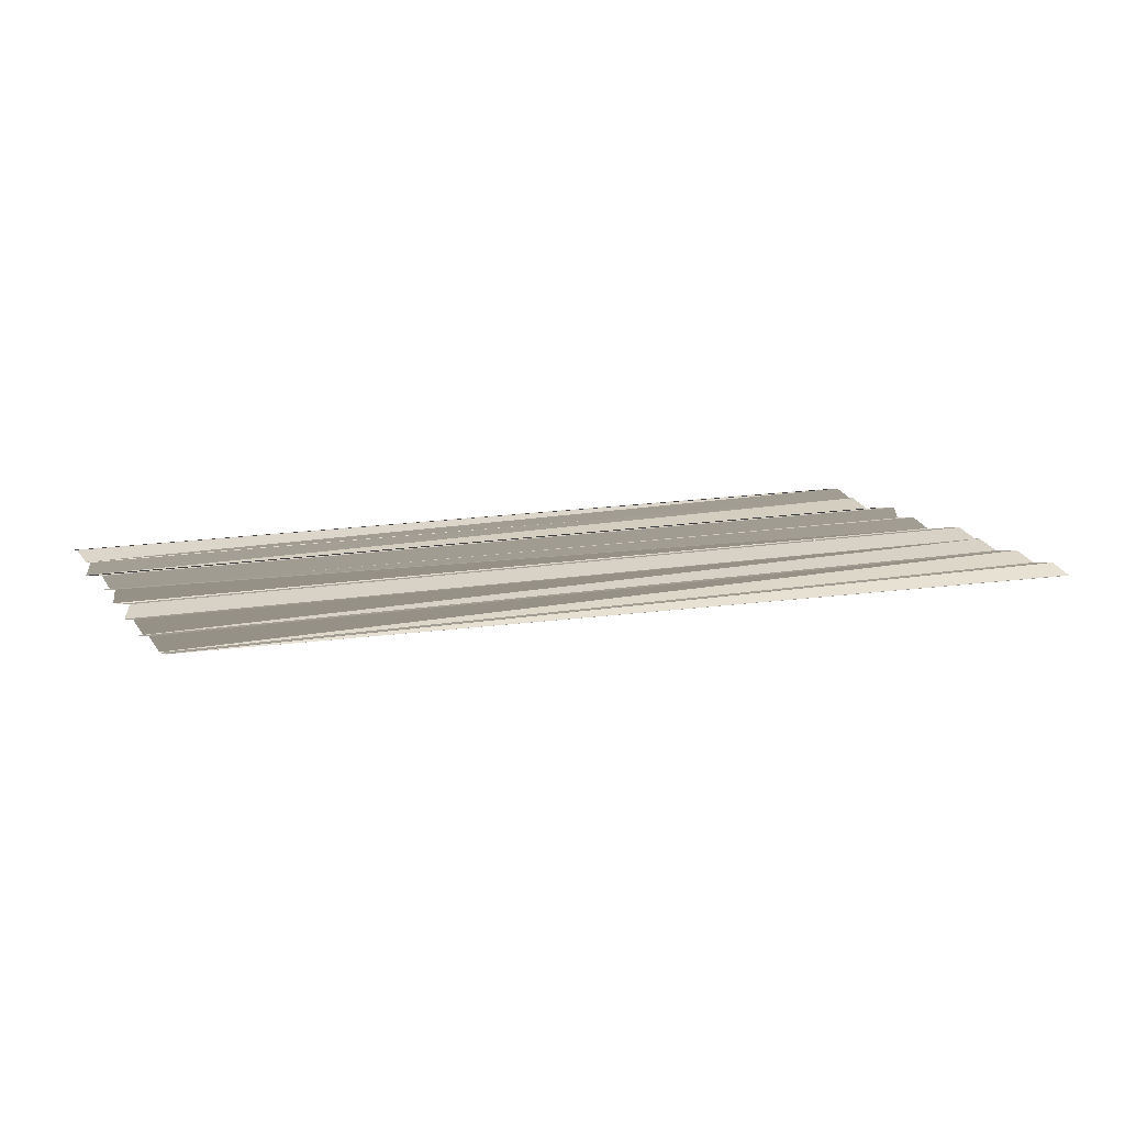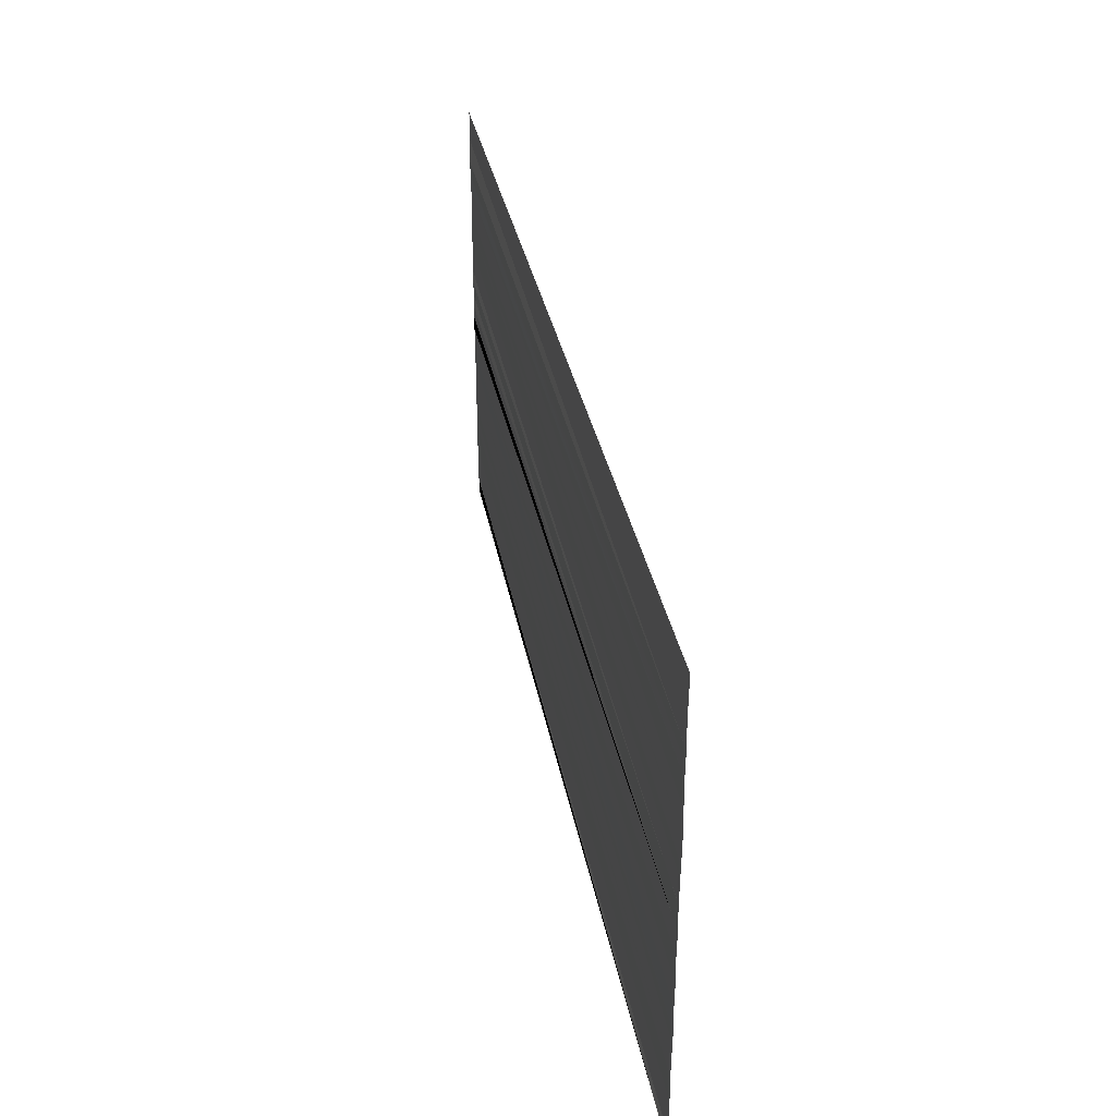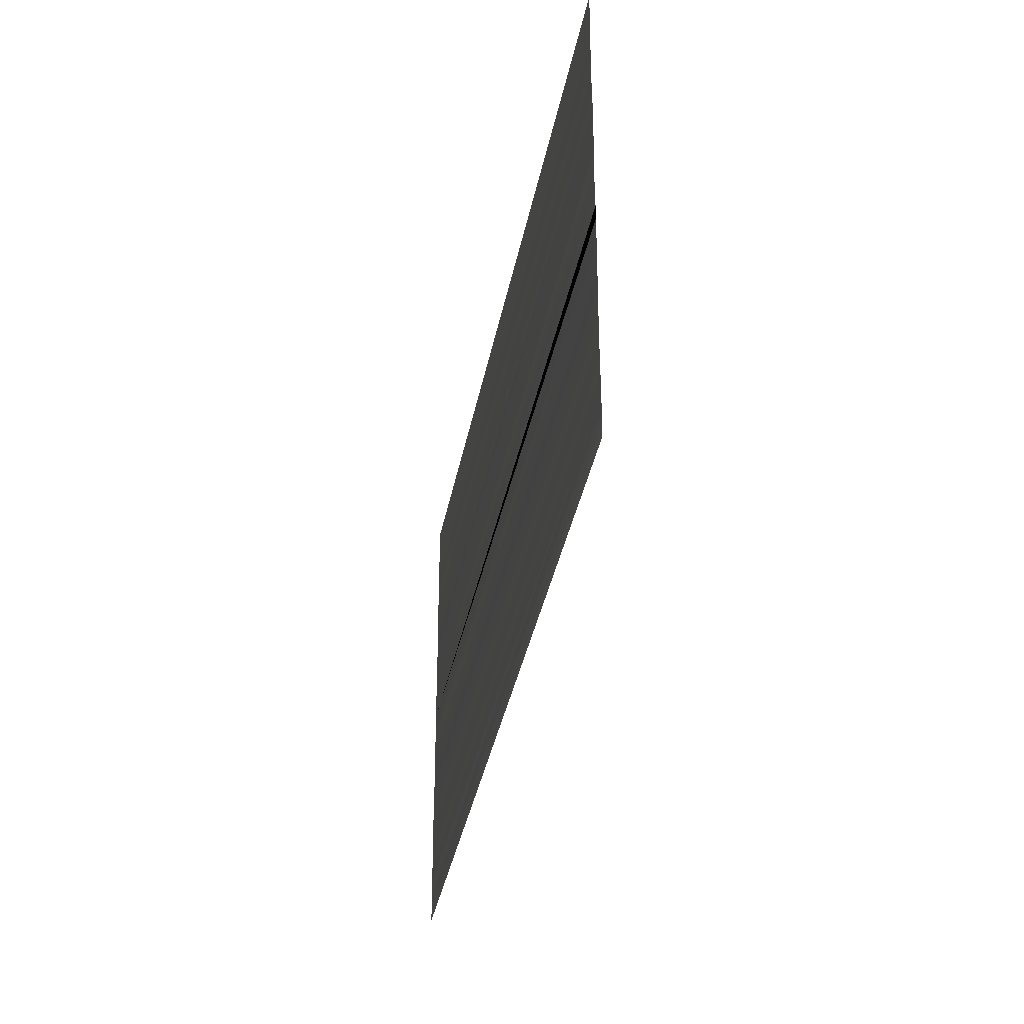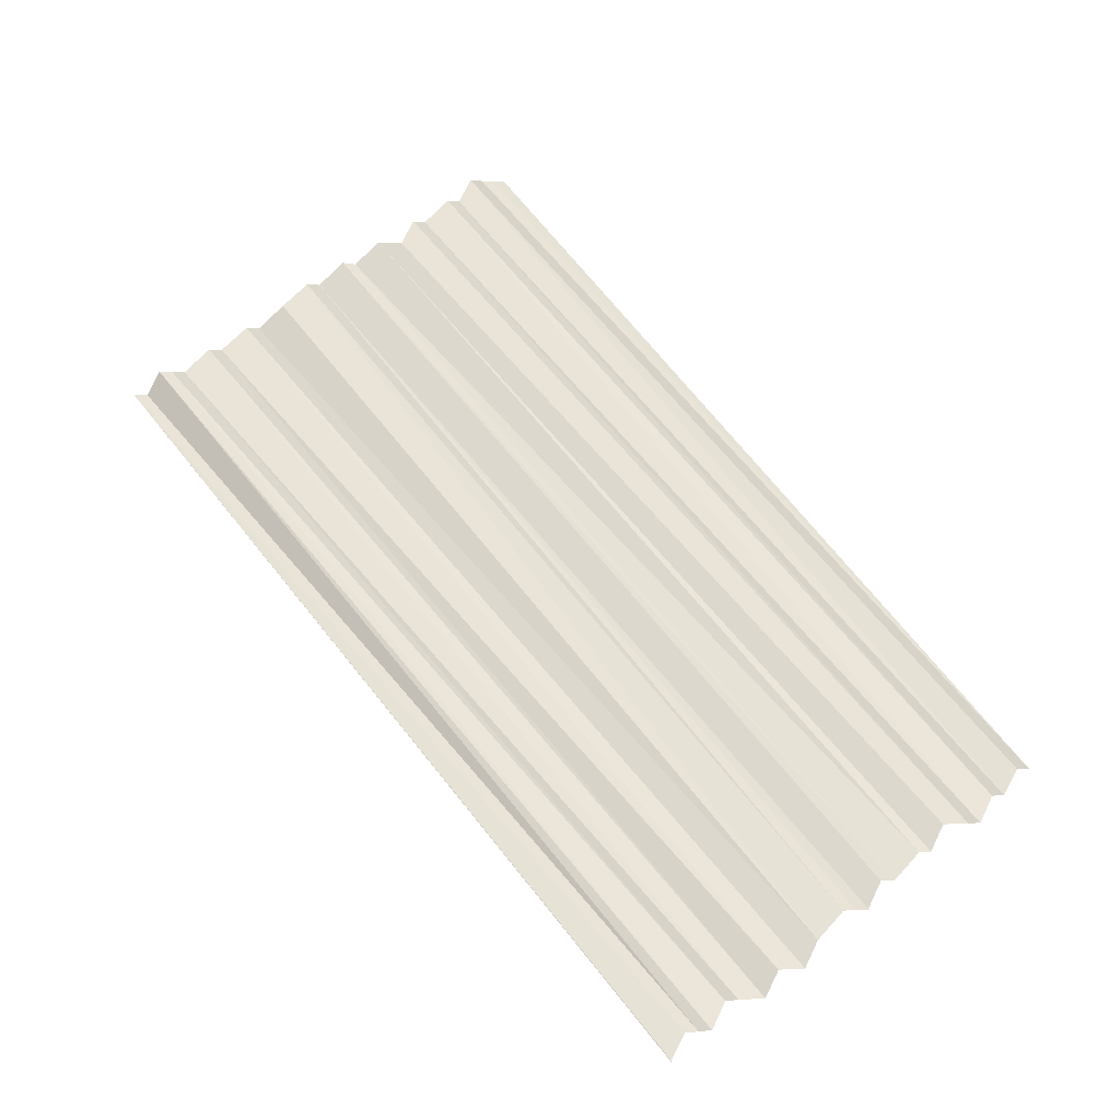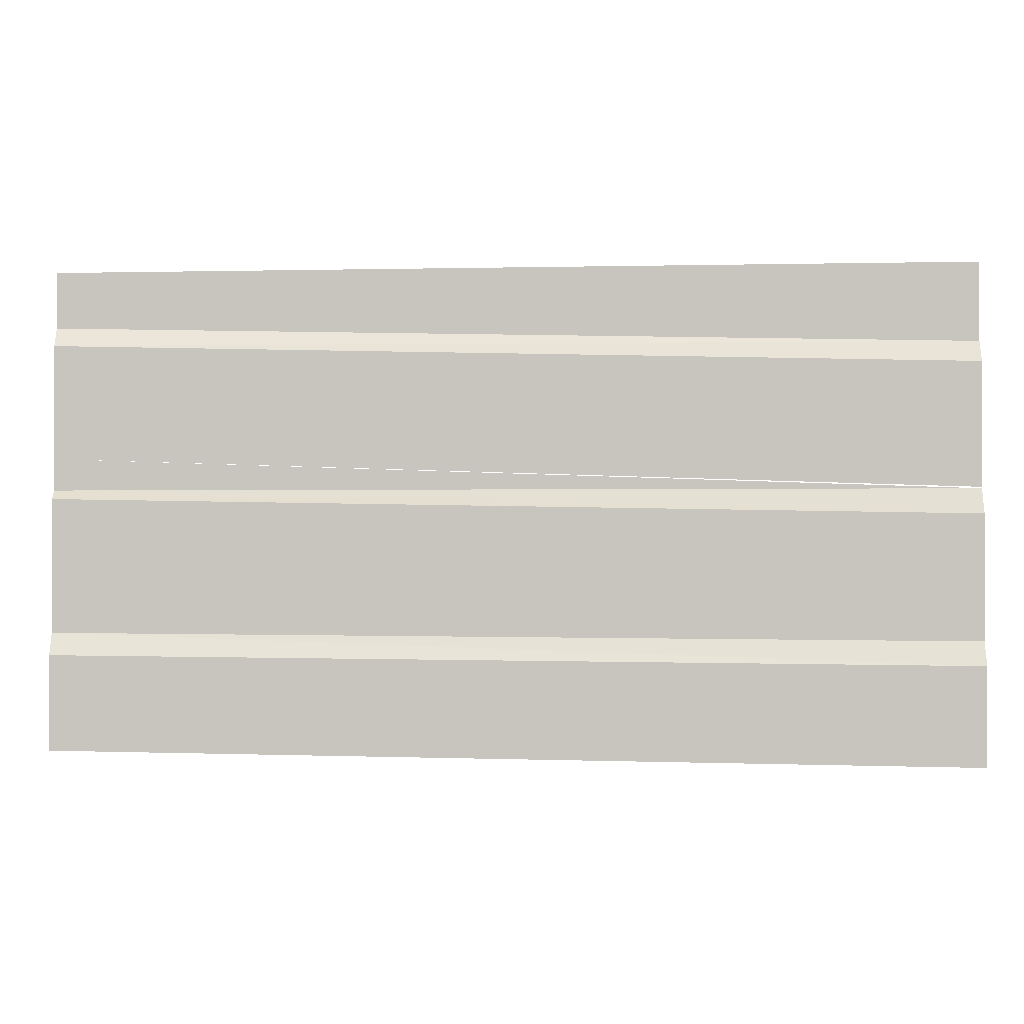
<metadata>
{"format":"obj","ext":"obj","renderer":"f3d","projection":"perspective","resolution":1024,"background":"white","views":[{"elev":13.1,"azim":-23.4,"up":"+Y"},{"elev":38.0,"azim":79.2,"up":"+Z"},{"elev":-33.2,"azim":-99.6,"up":"+Z"},{"elev":63.3,"azim":-128.0,"up":"+Y"},{"elev":-4.3,"azim":-2.8,"up":"+Z"}]}
</metadata>
<code>
o 4932
v 2235 1888 8.881
v 2235 1888 8.881
v 2235 1888 8.881
v 2235 1888 8.881
v 2235 1888 8.881
v 2235 1888 8.881
v 2235 1888 8.881
v 2235 1888 8.881
v 2235 1888 8.881
v 2235 1888 8.88
v 2235 1888 8.88
v 2235 1888 8.88
v 2235 1888 8.88
v 2235 1888 8.88
v 2235 1888 8.88
v 2235 1888 8.88
v 2235 1888 8.88
v 2235 1888 8.88
v 2235 1888 8.879
v 2235 1888 8.879
v 2235 1888 8.879
v 2235 1888 8.879
v 2235 1888 8.879
v 2235 1888 8.879
v 2235 1888 8.879
v 2235 1888 8.879
v 2235 1888 8.878
v 2235 1888 8.879
v 2235 1888 8.878
v 2235 1888 8.878
v 2235 1888 8.878
v 2235 1888 8.878
v 2235 1888 8.878
v 2235 1888 8.878
v 2235 1888 8.878
v 2235 1888 8.878
v 2235 1888 8.877
v 2235 1888 8.877
v 2235 1888 8.877
v 2235 1888 8.877
v 2235 1888 8.877
v 2235 1888 8.877
v 2235 1888 8.877
v 2235 1888 8.877
v 2235 1888 8.876
v 2235 1888 8.877
v 2235 1888 8.876
v 2235 1888 8.876
v 2235 1888 8.876
v 2235 1888 8.876
v 2235 1888 8.876
v 2235 1888 8.876
v 2235 1888 8.876
v 2235 1888 8.876
f 1 2 3
f 3 2 4
f 3 4 5
f 5 4 6
f 5 6 7
f 7 6 8
f 7 8 9
f 9 8 10
f 9 10 11
f 11 10 12
f 11 12 13
f 13 12 14
f 13 14 15
f 15 14 16
f 15 16 17
f 17 16 18
f 17 18 19
f 19 18 20
f 19 20 21
f 21 20 22
f 21 22 23
f 22 24 25
f 25 24 26
f 25 26 27
f 26 28 27
f 28 29 27
f 29 30 27
f 30 31 27
f 31 32 27
f 31 33 32
f 33 34 32
f 33 35 34
f 36 35 33
f 36 37 35
f 38 37 36
f 38 39 37
f 40 39 38
f 40 41 39
f 42 41 40
f 42 43 41
f 44 43 42
f 44 45 43
f 46 45 44
f 46 47 45
f 48 47 46
f 48 49 47
f 50 49 48
f 50 51 49
f 52 51 50
f 52 53 51
f 54 53 52

</code>
